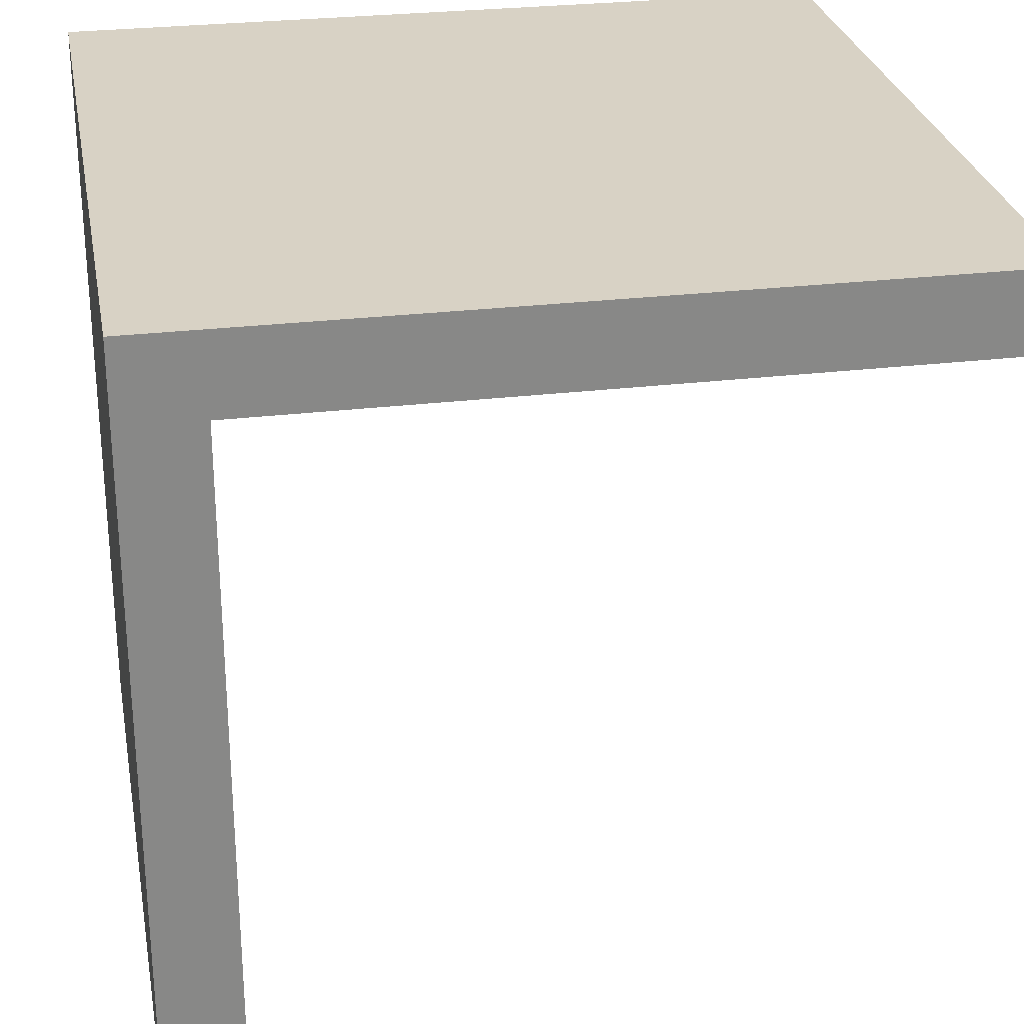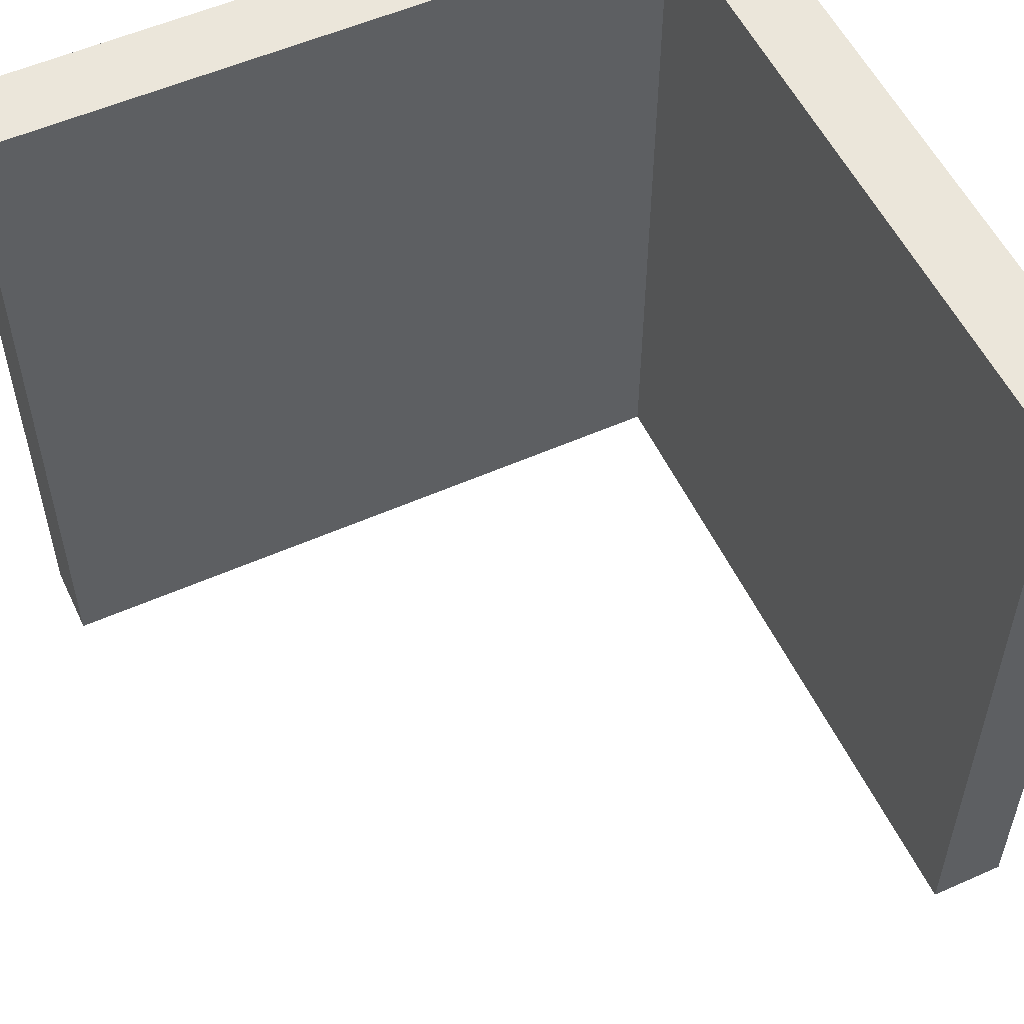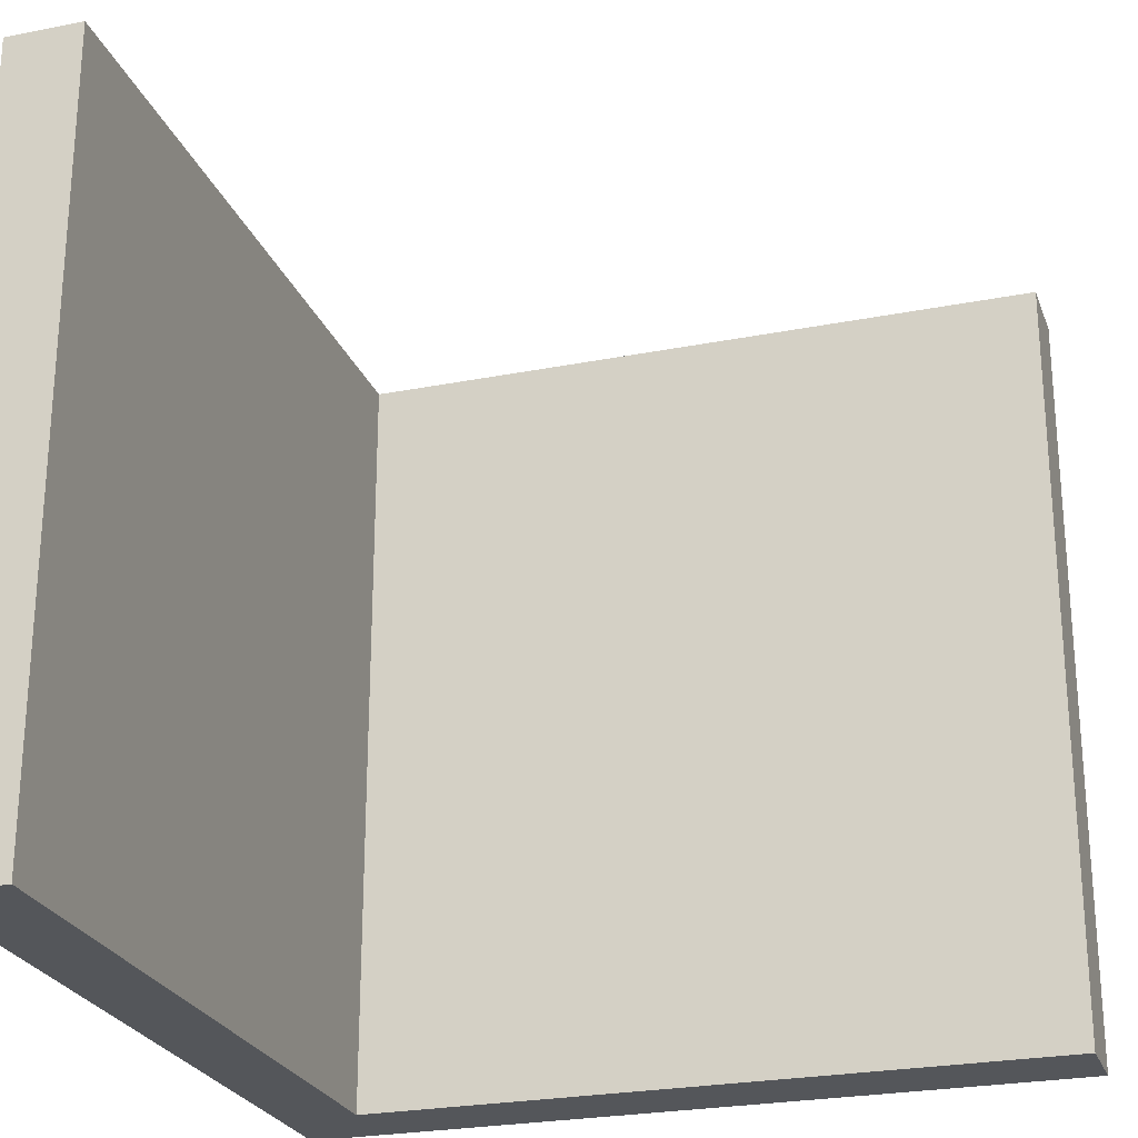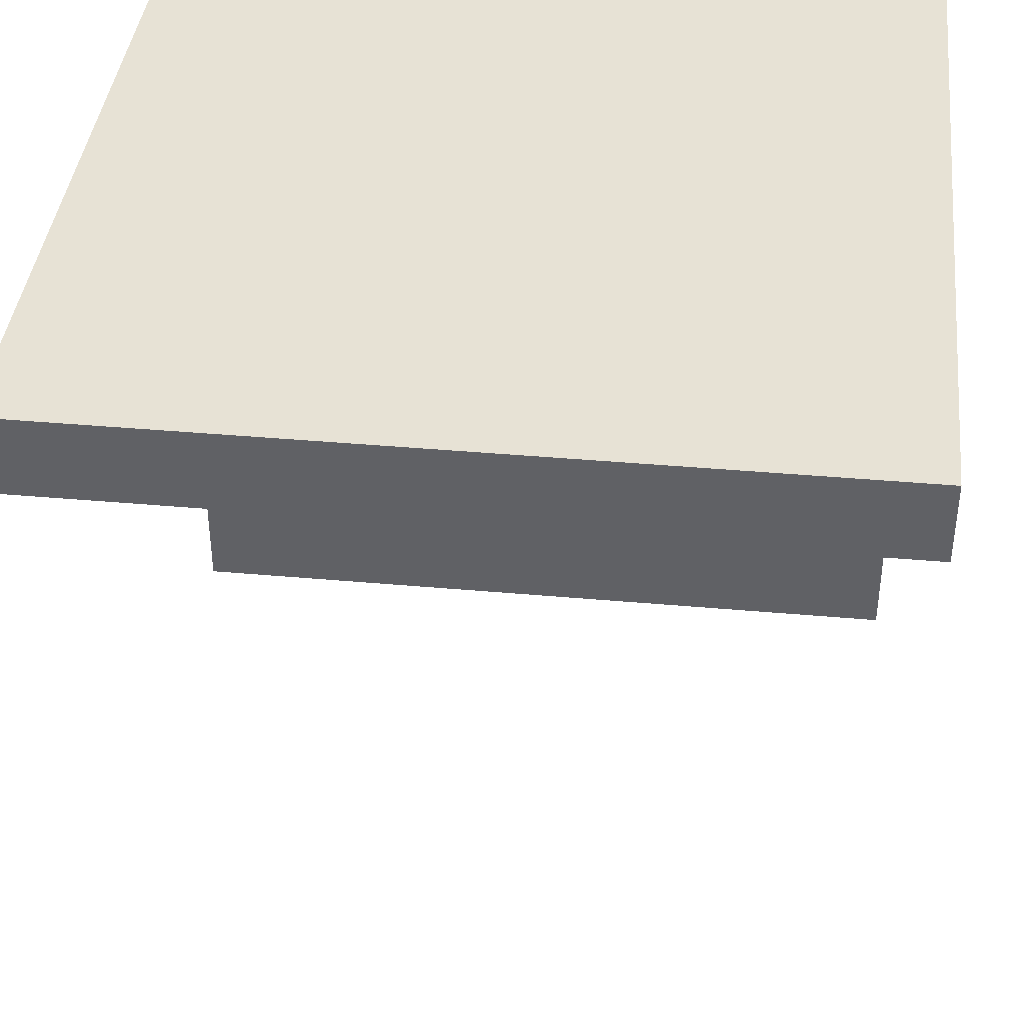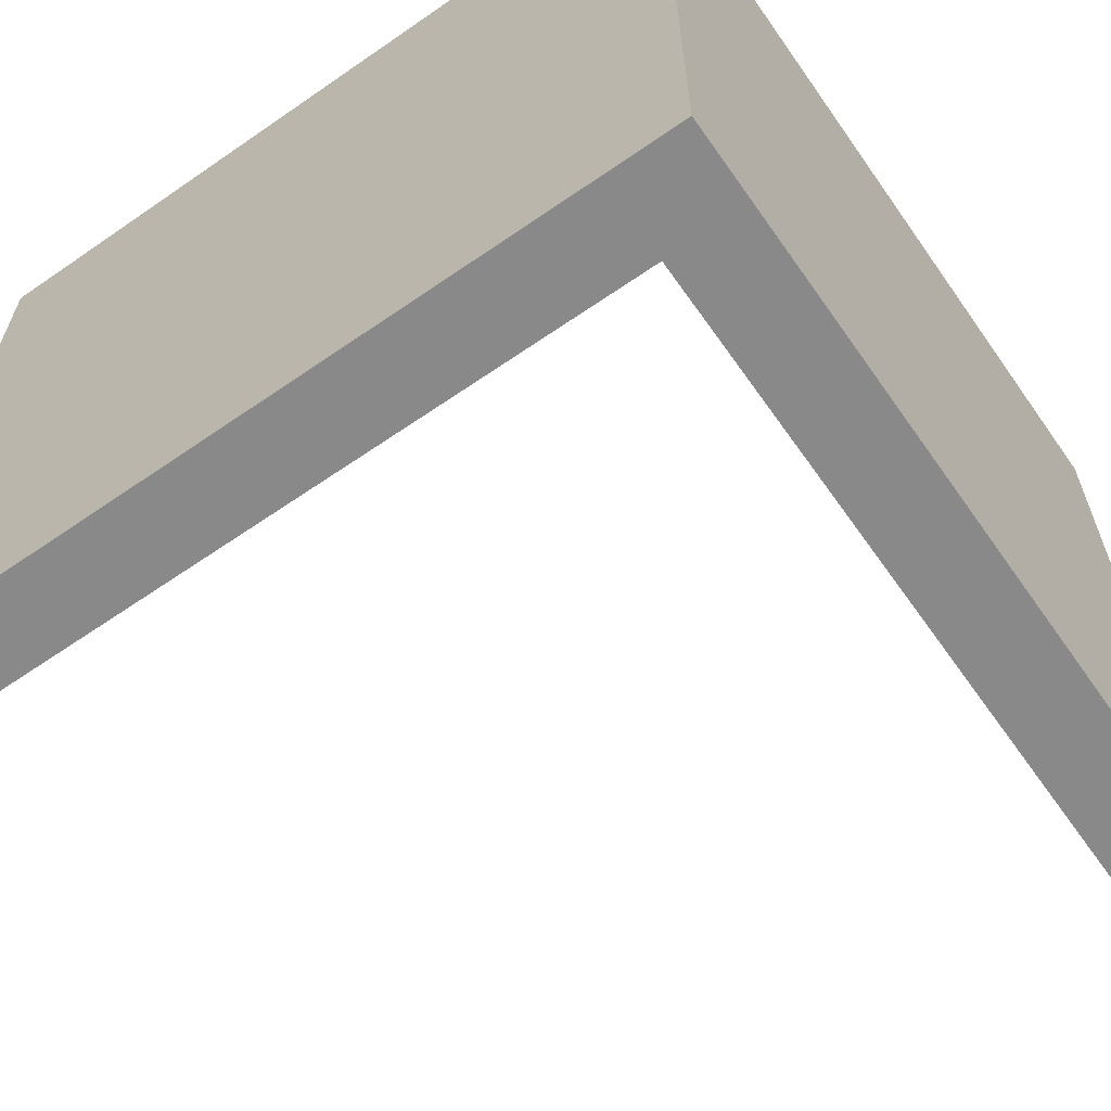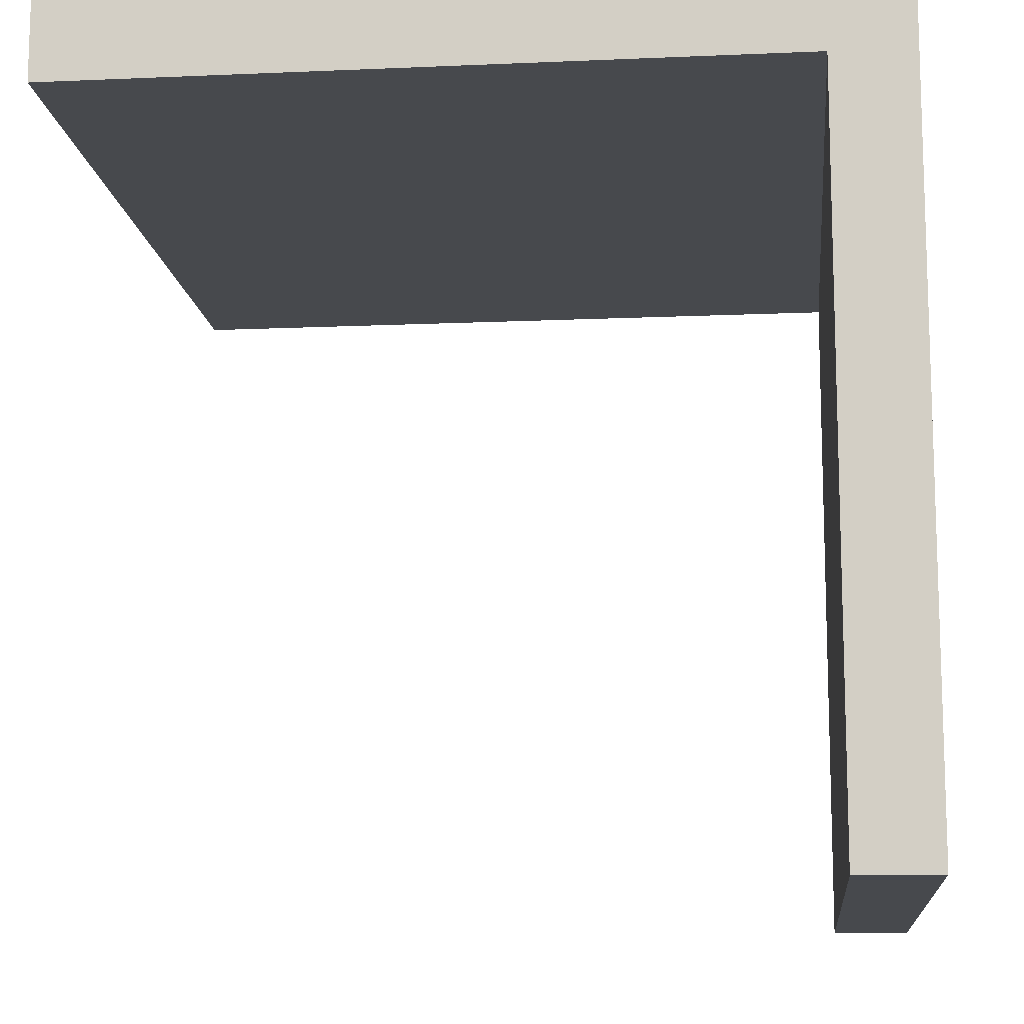
<metadata>
{"format":"obj","ext":"obj","renderer":"f3d","projection":"perspective","resolution":1024,"background":"white","views":[{"elev":27.7,"azim":-10.4,"up":"+Z"},{"elev":54.8,"azim":154.9,"up":"+Y"},{"elev":-25.2,"azim":107.7,"up":"+Y"},{"elev":40.2,"azim":96.3,"up":"+Z"},{"elev":-63.2,"azim":-55.0,"up":"+Y"},{"elev":-12.4,"azim":-174.1,"up":"+Z"}]}
</metadata>
<code>
g Arrabida_Final
o object_1
v -12 30 -15
v -12 0 -15
v -15 30 -15
v -15 0 -15
v -15 20 -15
v -15 10 -15
v -12 10 -15
v -12 20 -15
v -15 30 -15
v -15 30 15
v -15 0 -15
v -15 0 15
v -15 20 -15
v -15 10 -15
v -15 0 6.07e-05
v -15 15 15
v -15 30 6.07e-05
v -12 30 -15
v -12 0 12
v -12 30 12
v -12 20 -15
v -12 10 -15
v -12 30 -1.5
v -12 0 -15
v -12 0 -1.5
v -12 15 12
v -12 30 12
v 15 0 12
v -12 0 12
v 1.5 0 12
v 15 10 12
v 15 20 12
v 15 30 12
v 1.5 30 12
v -12 15 12
v -15 30 15
v 15 30 15
v -12 30 -15
v -15 30 -15
v -15 30 6.07e-05
v -12 30 12
v -12 30 -1.5
v 15 30 12
v 1.5 30 12
v 5.171e-06 30 15
v 15 30 15
v 15 0 15
v -15 30 15
v -15 0 15
v -15 15 15
v 5.171e-06 0 15
v 15 10 15
v 15 20 15
v 5.171e-06 30 15
v 15 30 15
v 15 0 15
v 15 30 12
v 15 0 12
v 15 20 12
v 15 10 12
v 15 10 15
v 15 20 15
v -15 0 -15
v -12 0 -15
v -15 0 15
v -15 0 6.07e-05
v -12 0 -1.5
v -12 0 12
v 1.5 0 12
v 15 0 12
v 15 0 15
v 5.171e-06 0 15
f 8 5 3 1
f 2 4 6 7
f 7 6 5 8
f 17 9 13
f 17 16 10
f 15 17 13 14
f 15 14 11
f 12 16 15
f 15 16 17
f 25 24 22
f 23 21 18
f 21 23 22
f 26 19 25
f 20 26 23
f 25 23 26
f 22 23 25
f 35 30 29
f 35 27 34
f 34 30 35
f 34 32 31 30
f 33 32 34
f 28 30 31
f 40 36 41
f 45 41 36
f 39 40 42
f 41 42 40
f 38 39 42
f 44 45 37
f 37 43 44
f 45 44 41
f 54 53 46
f 51 47 52
f 52 53 51
f 50 54 48
f 49 51 50
f 54 50 51
f 53 54 51
f 62 59 57 55
f 56 58 60 61
f 61 60 59 62
f 64 67 66 63
f 65 66 67 68
f 68 69 72 65
f 71 72 69 70

</code>
